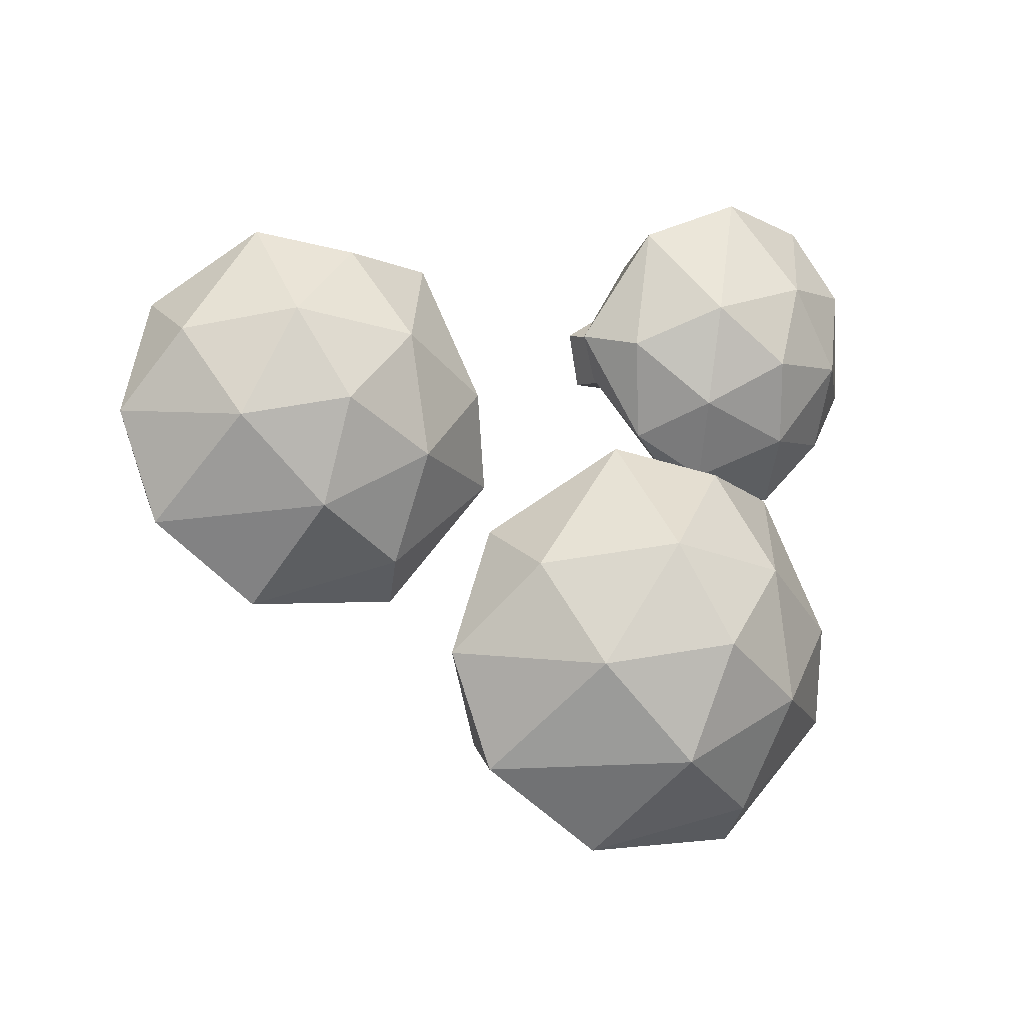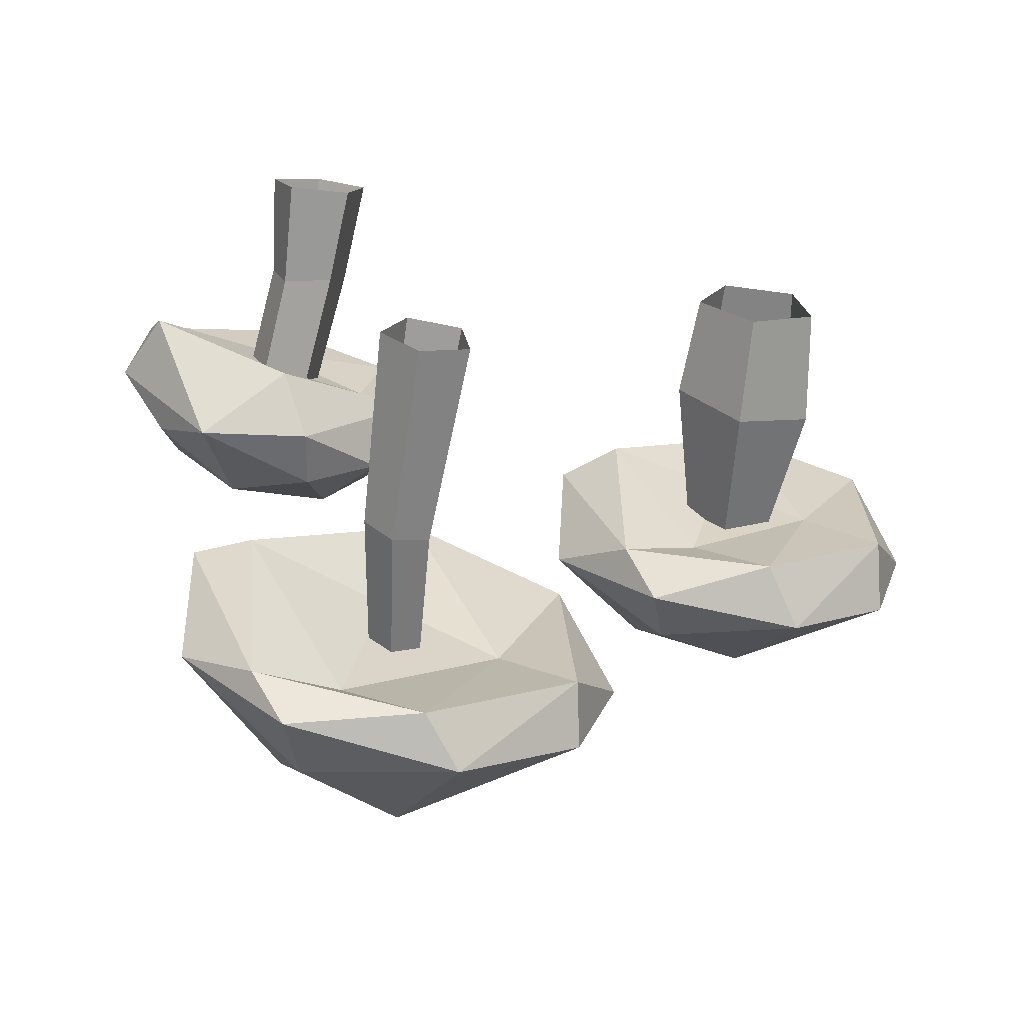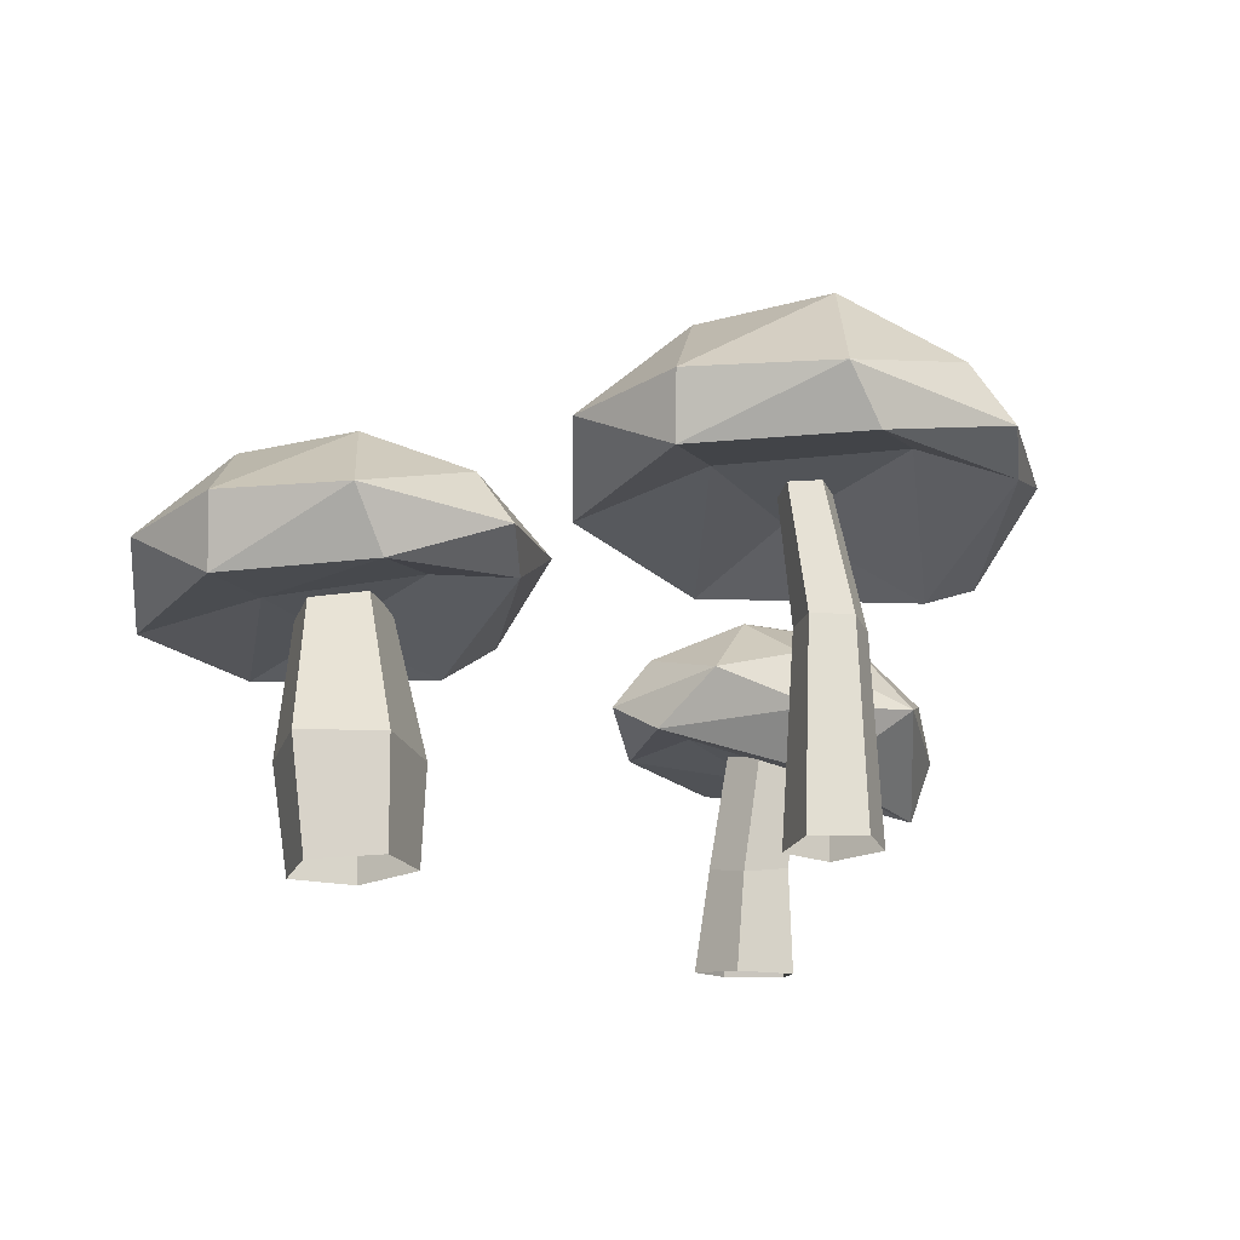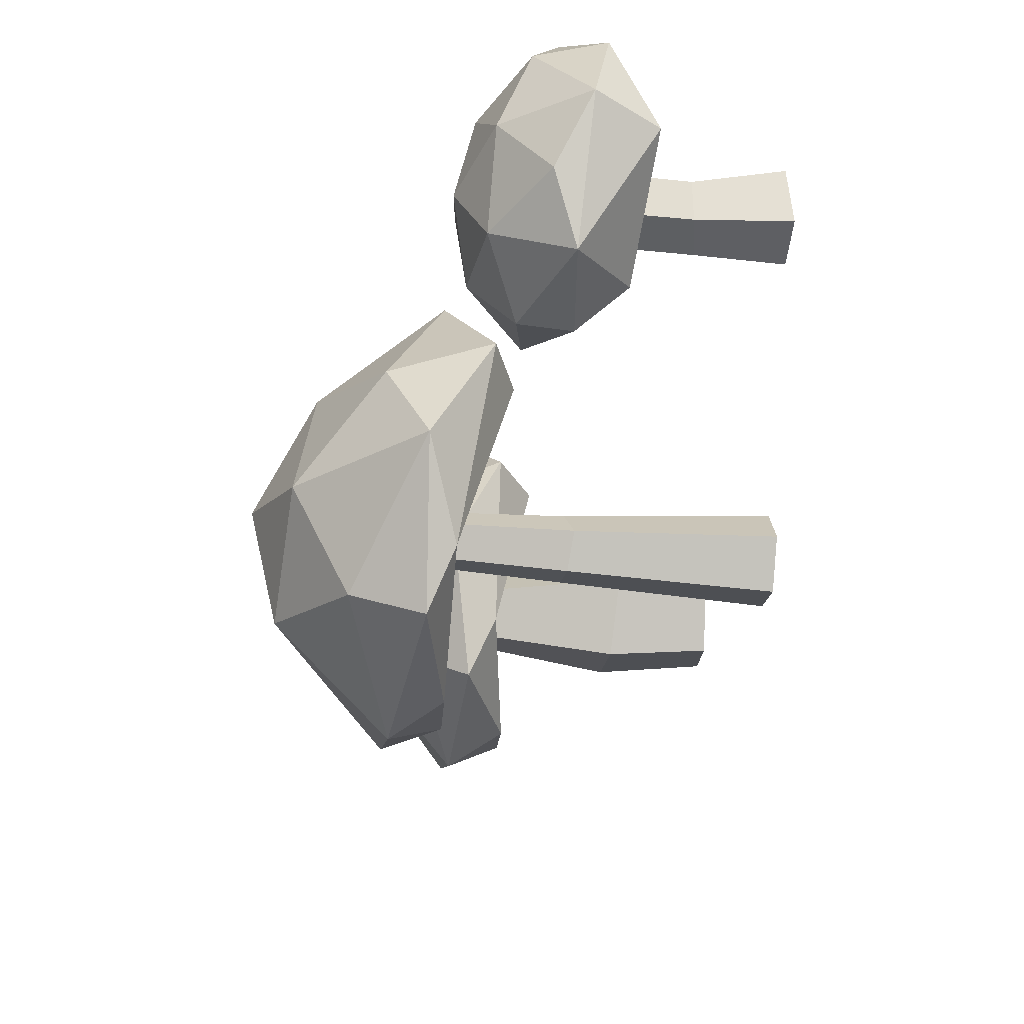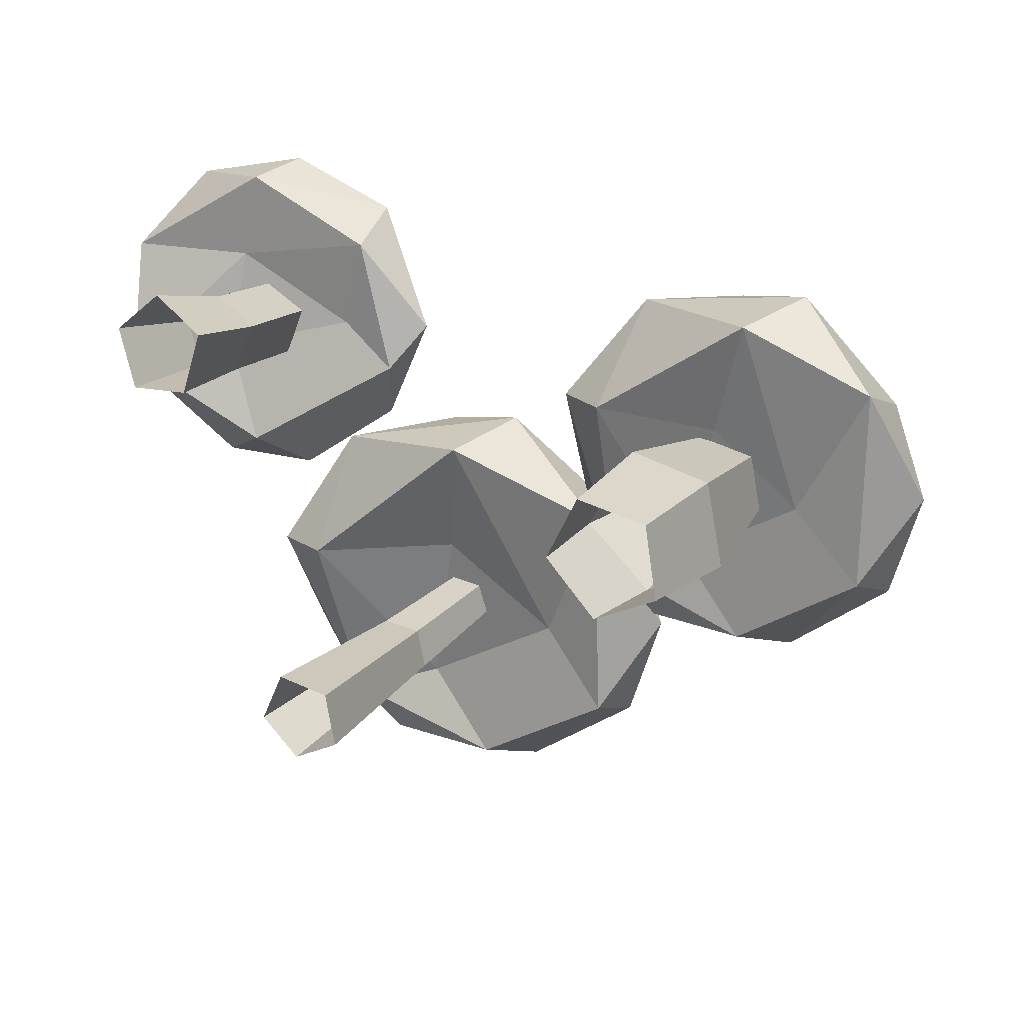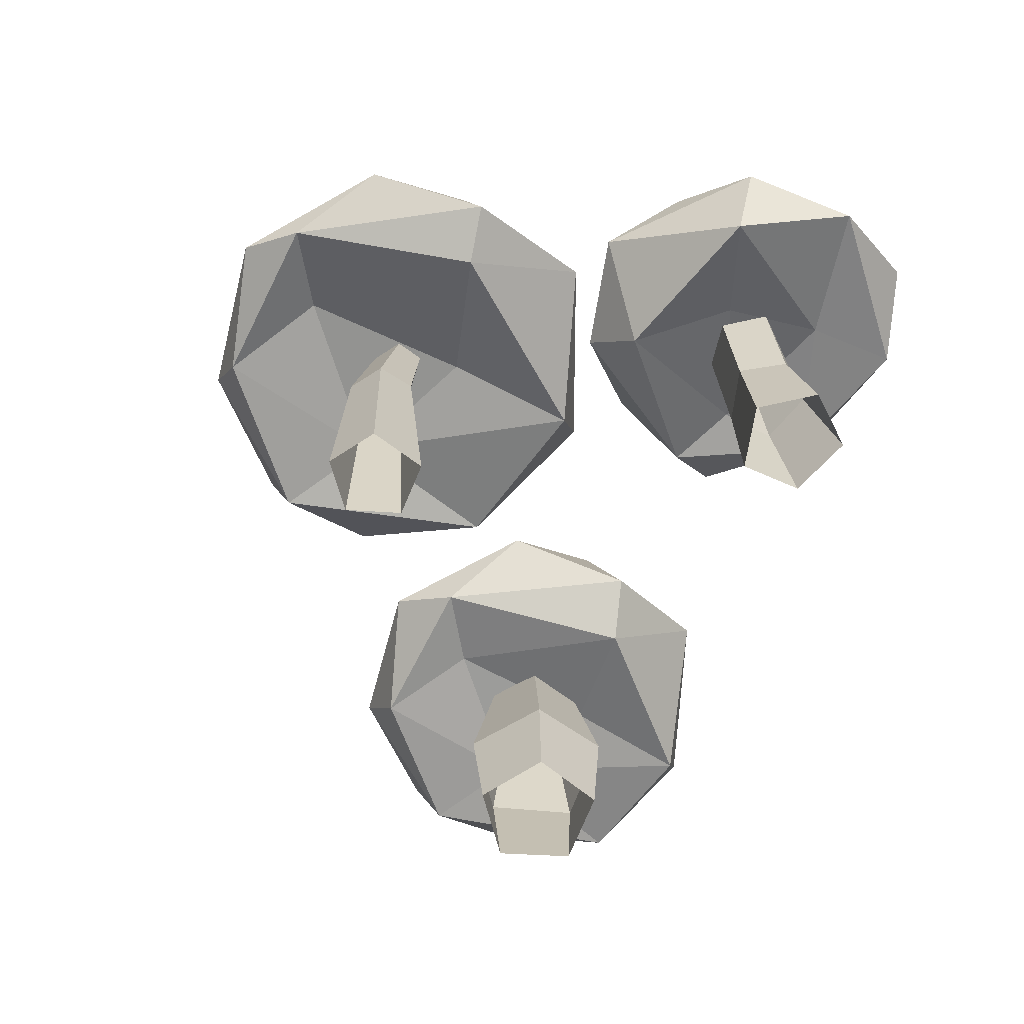
<metadata>
{"format":"obj","ext":"obj","renderer":"f3d","projection":"perspective","resolution":1024,"background":"white","views":[{"elev":-3.9,"azim":153.4,"up":"+Z"},{"elev":-66.3,"azim":-9.1,"up":"+Z"},{"elev":-20.3,"azim":152.3,"up":"+Y"},{"elev":-45.6,"azim":-96.2,"up":"+Z"},{"elev":21.6,"azim":27.7,"up":"+Z"},{"elev":-64.3,"azim":-102.9,"up":"+Y"}]}
</metadata>
<code>
g Mushroom_k_07
v -0.2229 -0.02508 0.116
v -0.2391 -0.01841 0.1557
v -0.2058 -0.01583 0.1835
v -0.1691 -0.02091 0.161
v -0.1796 -0.02662 0.1192
v -0.2269 0.143 0.1019
v -0.2394 0.1406 0.1324
v -0.2143 0.1499 0.1516
v -0.1859 0.1482 0.1343
v -0.1934 0.1379 0.1039
v -0.2048 0.05746 0.1644
v -0.1742 0.05169 0.1472
v -0.2187 0.04999 0.1126
v -0.2304 0.05204 0.1434
v -0.1839 0.04402 0.1154
v -0.2214 0.1346 0.2347
v -0.3248 0.1265 0.1731
v -0.1336 0.1778 0.212
v -0.2818 0.1575 0.2281
v -0.3339 0.1395 0.09786
v -0.2232 0.2292 0.1097
v -0.1486 0.1402 0.1303
v -0.1335 0.1384 0.1923
v -0.108 0.1341 0.1016
v -0.2064 0.09899 0.04131
v -0.2324 0.1327 0.1751
v -0.2383 0.1181 0.1065
v -0.3106 0.09008 0.09151
v -0.1283 0.1691 0.05445
v -0.08796 0.1556 0.1318
v -0.2098 0.1779 0.2416
v -0.1836 0.1369 0.01457
v -0.261 0.1444 0.00988
v -0.114 0.192 0.1234
v -0.3072 0.1801 0.1736
v -0.2961 0.1648 0.05469
v -0.1779 0.1782 0.0243
v -0.1706 0.2241 0.1509
v -0.1653 0.214 0.07749
v -0.246 0.216 0.1715
v -0.287 0.2041 0.1117
v -0.2359 0.2051 0.0518
v 0.1184 -0.009133 0.0872
v 0.1695 -0.01274 0.07951
v 0.178 -0.0133 0.02836
v 0.1321 -0.01003 0.004435
v 0.09527 -0.007454 0.0408
v 0.1381 0.1832 0.0756
v 0.1735 0.1757 0.07022
v 0.1795 0.1763 0.03447
v 0.1473 0.1756 0.01775
v 0.121 0.1712 0.04316
v 0.1905 0.06691 0.02504
v 0.1364 0.06655 -0.003004
v 0.1207 0.07296 0.09402
v 0.1803 0.06363 0.085
v 0.09279 0.06377 0.03962
v 0.2605 0.1468 -0.006367
v 0.2605 0.1517 0.132
v 0.1973 0.1918 -0.08141
v 0.2928 0.1851 0.05143
v 0.1965 0.1918 0.1834
v 0.1588 0.2765 0.05842
v 0.1201 0.1679 -0.01623
v 0.1704 0.1523 -0.06632
v 0.06642 0.1672 -0.03889
v 0.05996 0.1412 0.09545
v 0.2095 0.1551 0.03925
v 0.1451 0.1572 0.08723
v 0.1687 0.1454 0.1697
v 0.02243 0.2042 0.006223
v 0.08938 0.1858 -0.07805
v 0.2692 0.1927 -0.02576
v 0.02188 0.1686 0.09205
v 0.07081 0.2007 0.1624
v 0.1038 0.2279 -0.05127
v 0.2588 0.2158 0.1068
v 0.1365 0.2244 0.168
v 0.04069 0.2313 0.07031
v 0.1695 0.2565 -0.01482
v 0.09394 0.2619 0.02301
v 0.2288 0.2523 0.04555
v 0.1898 0.255 0.1207
v 0.1065 0.2609 0.1068
v -0.1213 -0.007376 -0.09593
v -0.08308 -0.007746 -0.1022
v -0.07646 -0.007314 -0.141
v -0.1105 -0.007016 -0.1591
v -0.1382 -0.006821 -0.1329
v -0.1055 0.2403 -0.1022
v -0.08238 0.239 -0.1049
v -0.07661 0.2398 -0.1264
v -0.09653 0.2383 -0.1364
v -0.1145 0.232 -0.1213
v -0.08346 0.1371 -0.1394
v -0.1092 0.1356 -0.153
v -0.1186 0.1383 -0.109
v -0.08939 0.1369 -0.1109
v -0.1301 0.1329 -0.1343
v 0.03308 0.2095 -0.1819
v 0.02432 0.2173 -0.02741
v -0.04262 0.2504 -0.2577
v 0.0687 0.2479 -0.1155
v -0.06248 0.2507 0.03433
v -0.09788 0.3549 -0.1092
v -0.1289 0.2355 -0.1938
v -0.07124 0.2152 -0.2466
v -0.1911 0.218 -0.2174
v -0.2094 0.1834 -0.08346
v -0.02026 0.2265 -0.1302
v -0.1073 0.2245 -0.07341
v -0.09143 0.2003 0.01835
v -0.2429 0.241 -0.1681
v -0.1645 0.2343 -0.2544
v 0.0412 0.252 -0.1978
v -0.2493 0.1995 -0.08432
v -0.2035 0.2317 0.001524
v -0.1491 0.2847 -0.2283
v 0.01981 0.2896 -0.05295
v -0.1305 0.279 0.0154
v -0.229 0.2706 -0.09827
v -0.07663 0.3323 -0.1918
v -0.1649 0.3266 -0.1489
v -0.01243 0.3253 -0.123
v -0.06753 0.3321 -0.0387
v -0.1585 0.3156 -0.05553
f 12 9 8 11
f 14 7 6 13
f 15 10 9 12
f 11 8 7 14
f 13 6 10 15
f 1 13 15 5
f 3 11 14 2
f 5 15 12 4
f 2 14 13 1
f 4 12 11 3
f 27 22 26
f 16 23 18
f 17 16 19
f 16 18 31
f 28 20 33
f 18 34 38
f 19 31 40
f 20 35 41
f 33 36 42
f 29 37 39
f 39 42 21
f 39 37 42
f 37 33 42
f 42 41 21
f 42 36 41
f 36 20 41
f 41 40 21
f 41 35 40
f 35 19 40
f 40 38 21
f 40 31 38
f 31 18 38
f 38 39 21
f 38 34 39
f 34 29 39
f 29 32 37
f 32 33 37
f 33 20 36
f 17 35 20
f 17 19 35
f 30 34 18
f 30 29 34
f 32 25 33
f 25 28 33
f 20 28 17
f 19 16 31
f 18 23 30
f 23 24 30
f 30 24 29
f 24 32 29
f 27 28 25
f 27 26 28
f 26 17 28
f 26 16 17
f 24 25 32
f 24 22 25
f 22 27 25
f 26 23 16
f 26 22 23
f 22 24 23
f 54 51 50 53
f 56 49 48 55
f 57 52 51 54
f 53 50 49 56
f 55 48 52 57
f 43 55 57 47
f 45 53 56 44
f 47 57 54 46
f 44 56 55 43
f 46 54 53 45
f 69 64 68
f 58 65 60
f 59 58 61
f 58 60 73
f 70 62 75
f 60 76 80
f 61 73 82
f 62 77 83
f 75 78 84
f 71 79 81
f 81 84 63
f 81 79 84
f 79 75 84
f 84 83 63
f 84 78 83
f 78 62 83
f 83 82 63
f 83 77 82
f 77 61 82
f 82 80 63
f 82 73 80
f 73 60 80
f 80 81 63
f 80 76 81
f 76 71 81
f 71 74 79
f 74 75 79
f 75 62 78
f 59 77 62
f 59 61 77
f 72 76 60
f 72 71 76
f 74 67 75
f 67 70 75
f 62 70 59
f 61 58 73
f 60 65 72
f 65 66 72
f 72 66 71
f 66 74 71
f 69 70 67
f 69 68 70
f 68 59 70
f 68 58 59
f 66 67 74
f 66 64 67
f 64 69 67
f 68 65 58
f 68 64 65
f 64 66 65
f 96 93 92 95
f 98 91 90 97
f 99 94 93 96
f 95 92 91 98
f 97 90 94 99
f 85 97 99 89
f 87 95 98 86
f 89 99 96 88
f 86 98 97 85
f 88 96 95 87
f 111 106 110
f 100 107 102
f 101 100 103
f 100 102 115
f 112 104 117
f 102 118 122
f 103 115 124
f 104 119 125
f 117 120 126
f 113 121 123
f 123 126 105
f 123 121 126
f 121 117 126
f 126 125 105
f 126 120 125
f 120 104 125
f 125 124 105
f 125 119 124
f 119 103 124
f 124 122 105
f 124 115 122
f 115 102 122
f 122 123 105
f 122 118 123
f 118 113 123
f 113 116 121
f 116 117 121
f 117 104 120
f 101 119 104
f 101 103 119
f 114 118 102
f 114 113 118
f 116 109 117
f 109 112 117
f 104 112 101
f 103 100 115
f 102 107 114
f 107 108 114
f 114 108 113
f 108 116 113
f 111 112 109
f 111 110 112
f 110 101 112
f 110 100 101
f 108 109 116
f 108 106 109
f 106 111 109
f 110 107 100
f 110 106 107
f 106 108 107

</code>
